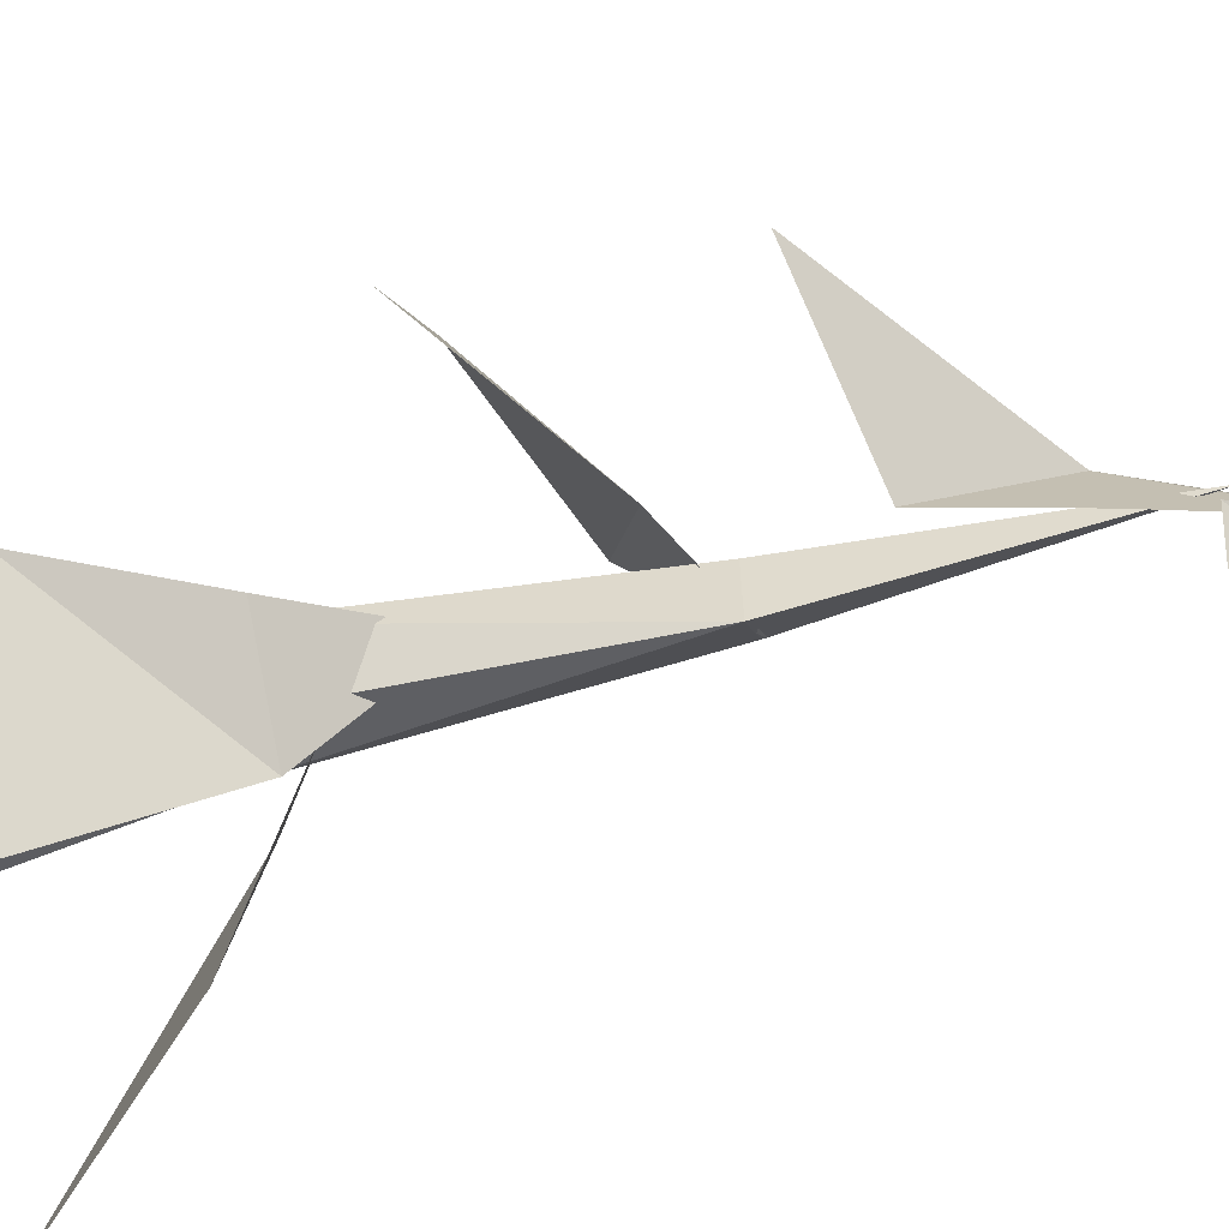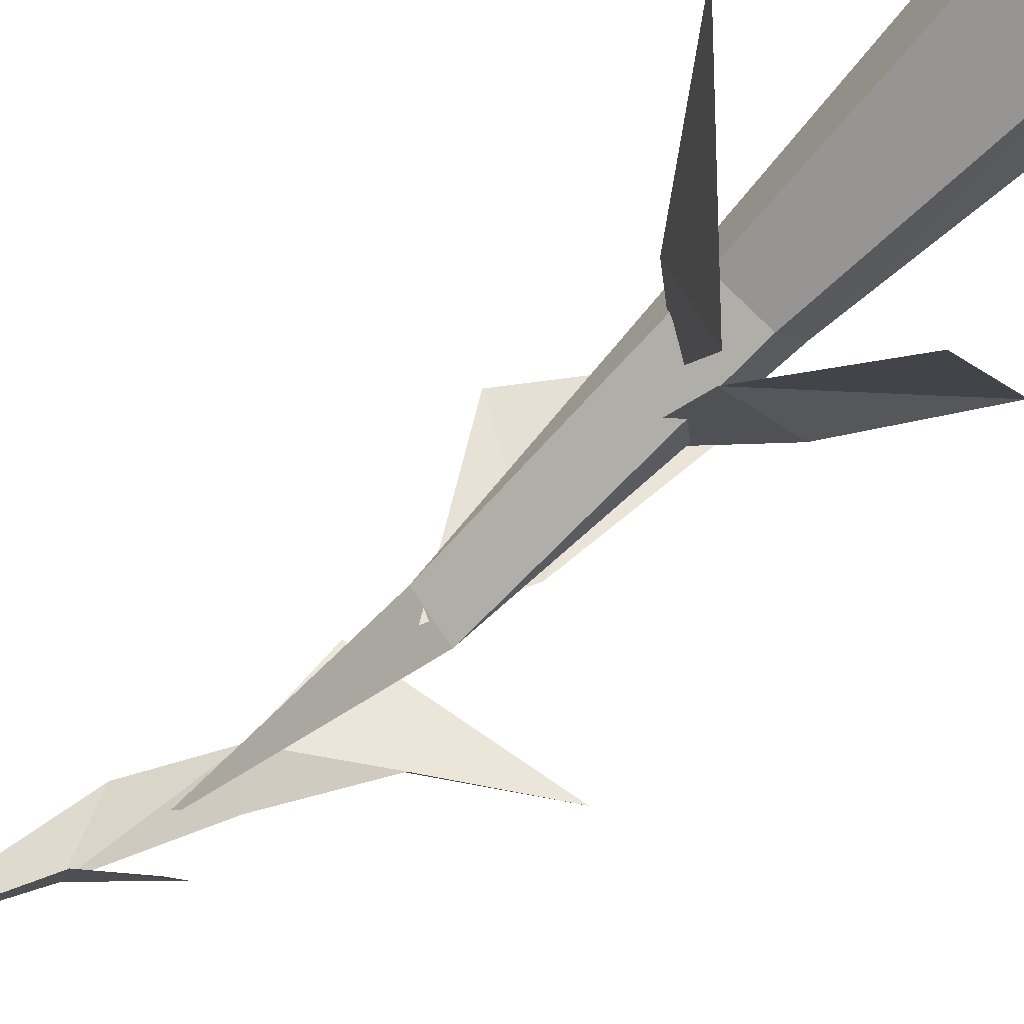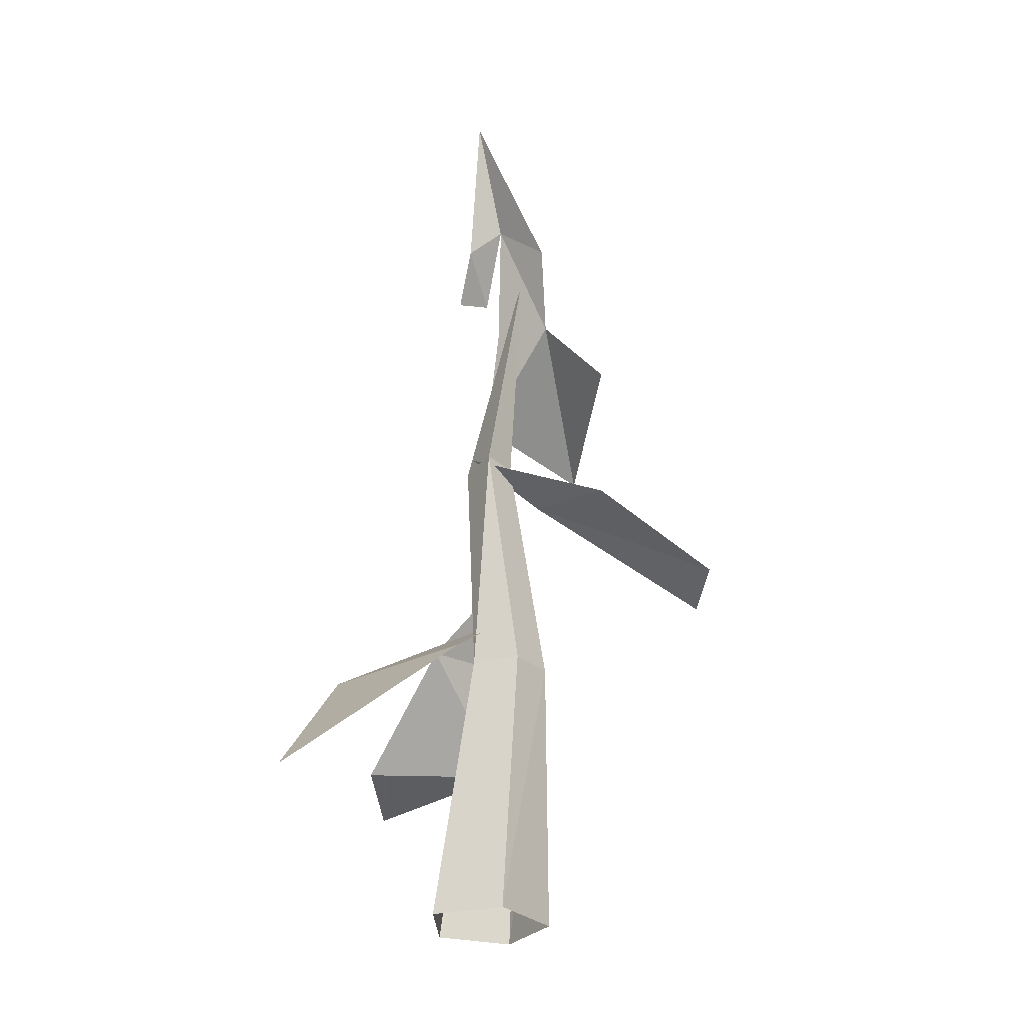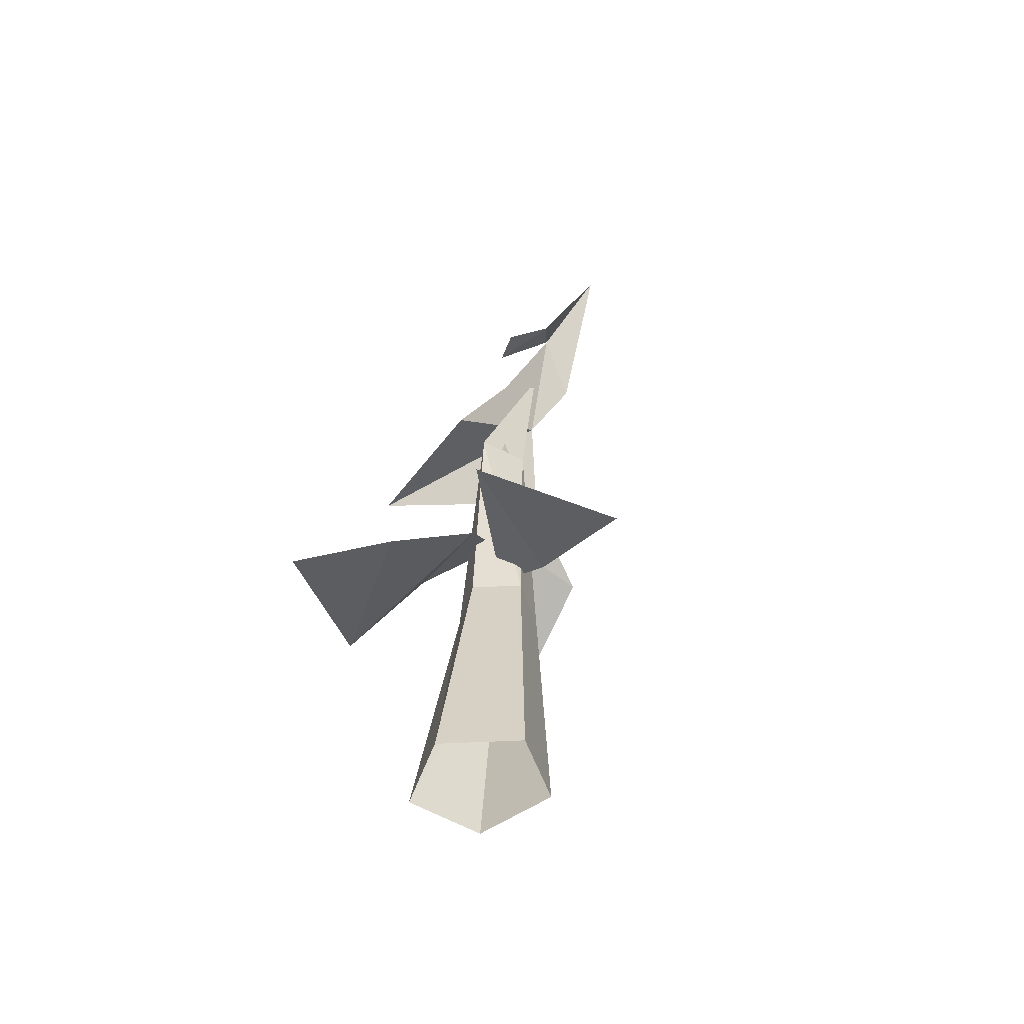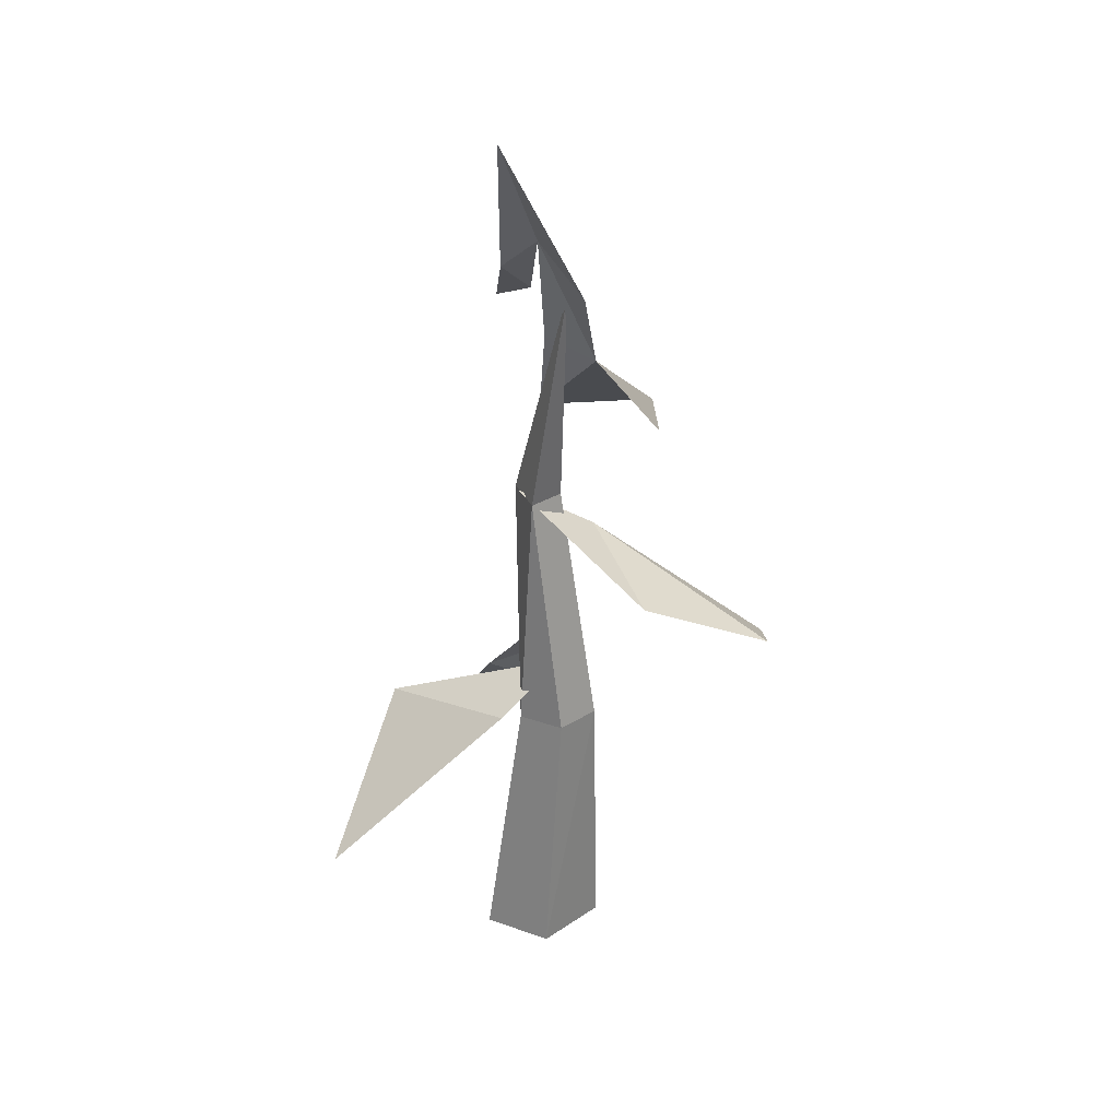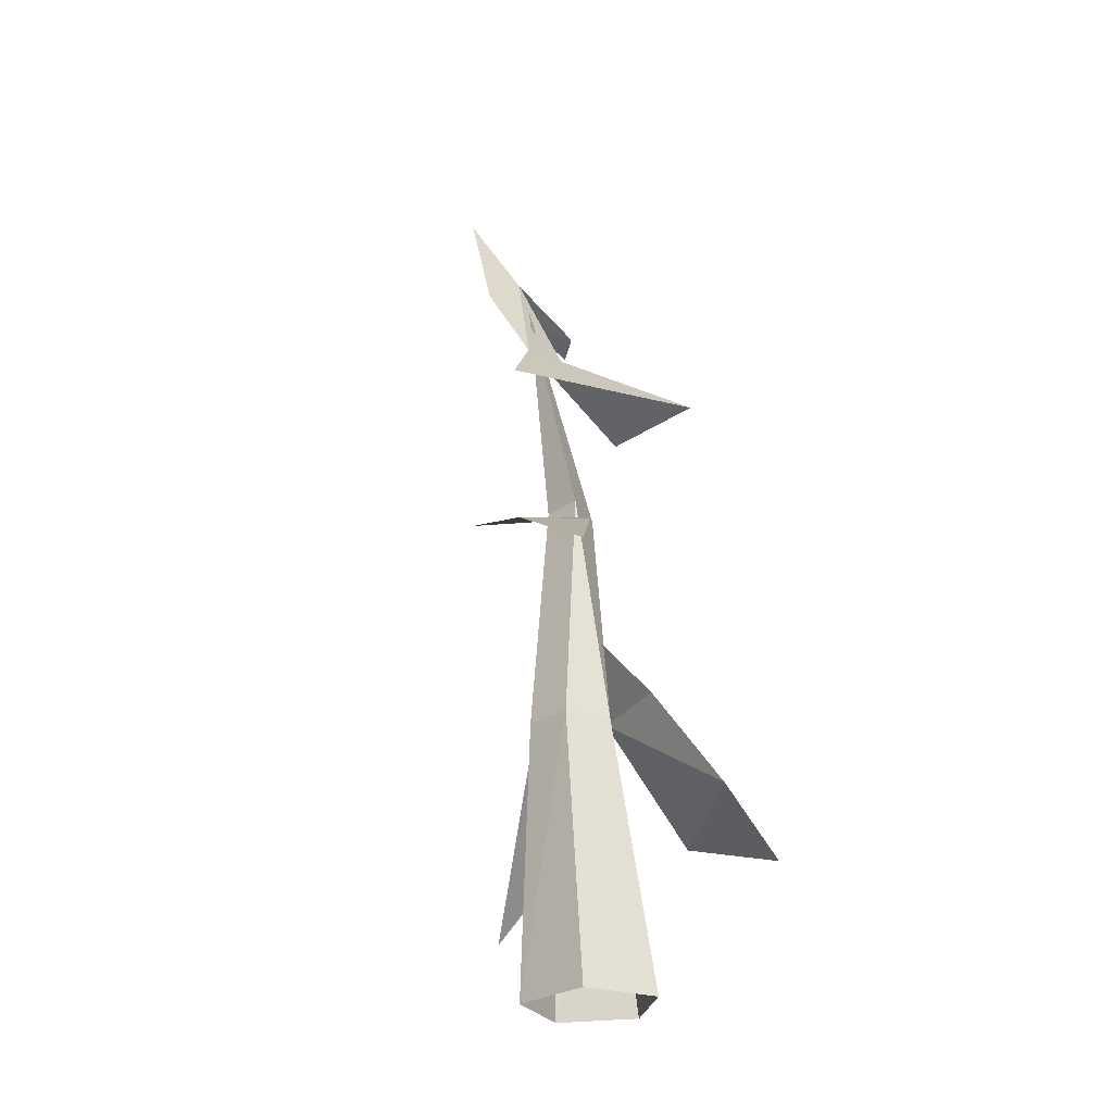
<metadata>
{"format":"obj","ext":"obj","renderer":"f3d","projection":"perspective","resolution":1024,"background":"white","views":[{"elev":-59.7,"azim":105.7,"up":"+Z"},{"elev":-67.3,"azim":-40.9,"up":"+Z"},{"elev":-29.3,"azim":-70.8,"up":"+Y"},{"elev":-54.8,"azim":-160.7,"up":"+Y"},{"elev":28.2,"azim":-61.7,"up":"+Y"},{"elev":-28.4,"azim":27.2,"up":"+Y"}]}
</metadata>
<code>
v  0.0077 0.2751 -0.0824
v  0.0733 0.2782 -0.0411
v  0.1326 0.1875 -0.0595
v  0.05 0.1733 -0.1659
v  0.0402 0.4385 0.0138
v  -0.032 0.4043 0.1034
v  0.0594 0.348 0.1863
v  -0.0074 0.4804 -0.04
v  0.0114 0.3545 -0.0061
v  0.1472 0.5238 0.0208
v  0.0408 0.5464 -0.0427
v  -0.0106 0.6243 0.0412
v  0.0003 0.6755 -0.0289
v  -0.0187 0.6715 -0.0525
v  -0.0521 0.7113 -0.0287
v  -0.0429 0.736 0.0021
v  -0.101 0.8332 -0.0017
v  -0.0494 0.6943 0.0503
v  0.0349 -0.0024 -0.0833
v  0.0212 0.2453 -0.045
v  0.0471 0.2453 -0.0092
v  0.0779 -0.0024 -0.0299
v  -0.0346 -0.0024 -0.0629
v  -0.0209 0.2453 -0.0313
v  -0.0346 -0.0024 0.0031
v  -0.0209 0.2453 0.0129
v  0.0349 -0.0024 0.0235
v  0.0212 0.2453 0.0265
v  0.0105 0.4745 -0.0521
v  -0.0195 0.4745 -0.0182
v  0.0149 0.4745 -0.0071
v  -0.0219 0.6858 0.0192
v  0.0001 0.6331 -0.0153
v  0.1058 0.3299 0.1603
v  -0.0454 0.2547 -0.0384
v  -0.028 0.2397 -0.1701
v  -0.1499 0.1119 -0.1676
v  0.0087 0.3022 -0.0022
v  0.0041 0.564 0.0965
v  0.1317 0.1558 -0.1855
g w_tree_05
f 1 2 3 4
f 5 6 7
f 6 5 8
f 2 1 9
f 10 11 12
f 13 14 15 16
f 17 18 16
f 16 15 17
f 19 20 21 22
f 23 24 20 19
f 23 25 26 24
f 25 27 28 26
f 22 21 28 27
f 20 29 21
f 24 29 20
f 30 29 24
f 28 31 30 26
f 21 31 28
f 30 32 29
f 31 32 30
f 29 32 31
f 21 29 31
f 24 26 30
f 16 18 12 33
f 7 34 5
f 35 36 37
f 36 35 38
f 12 39 10
f 3 40 4
f 11 33 12

</code>
